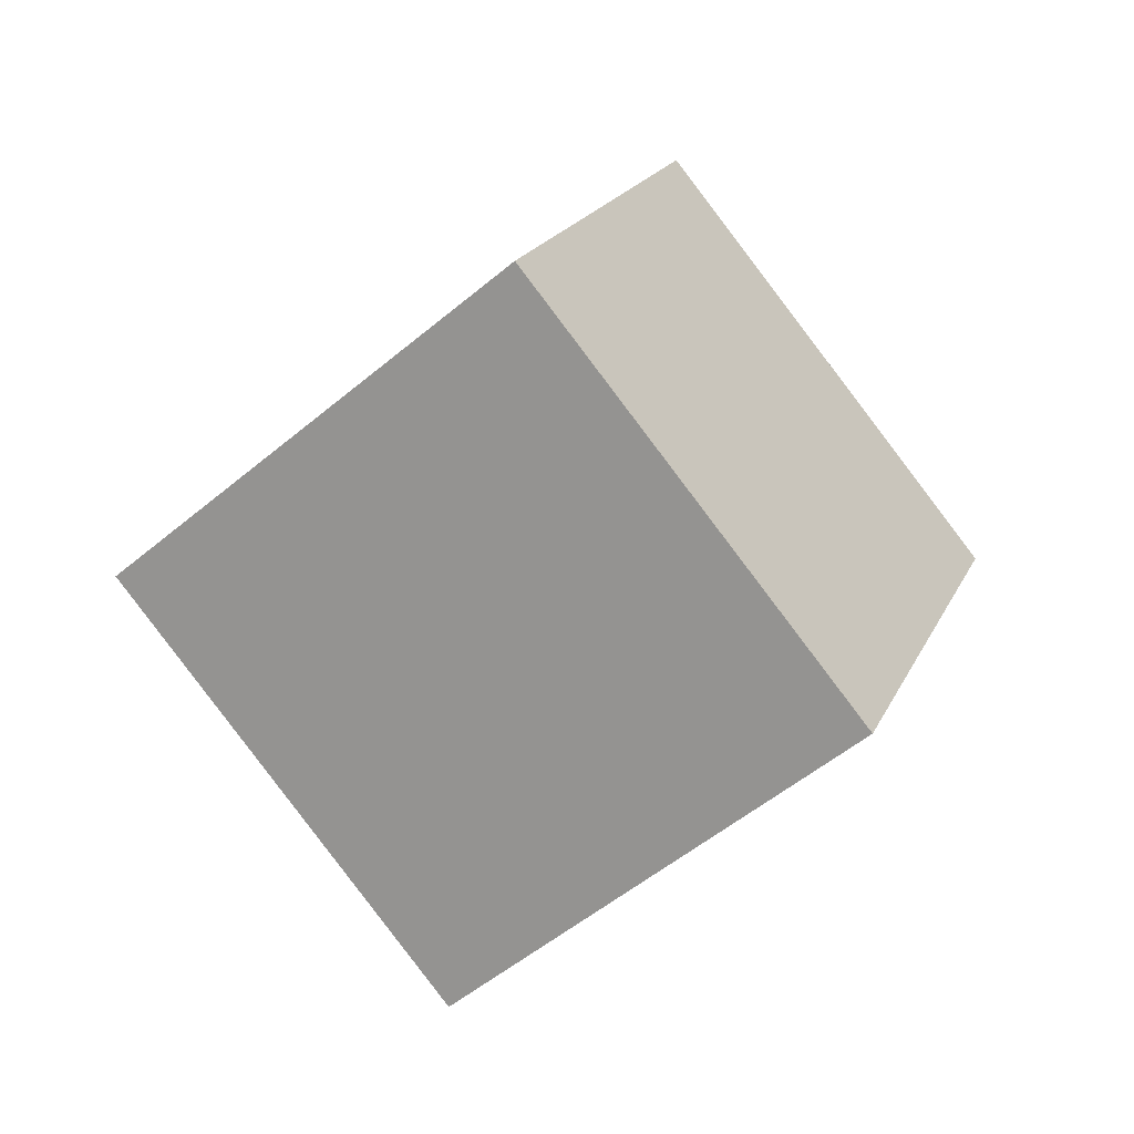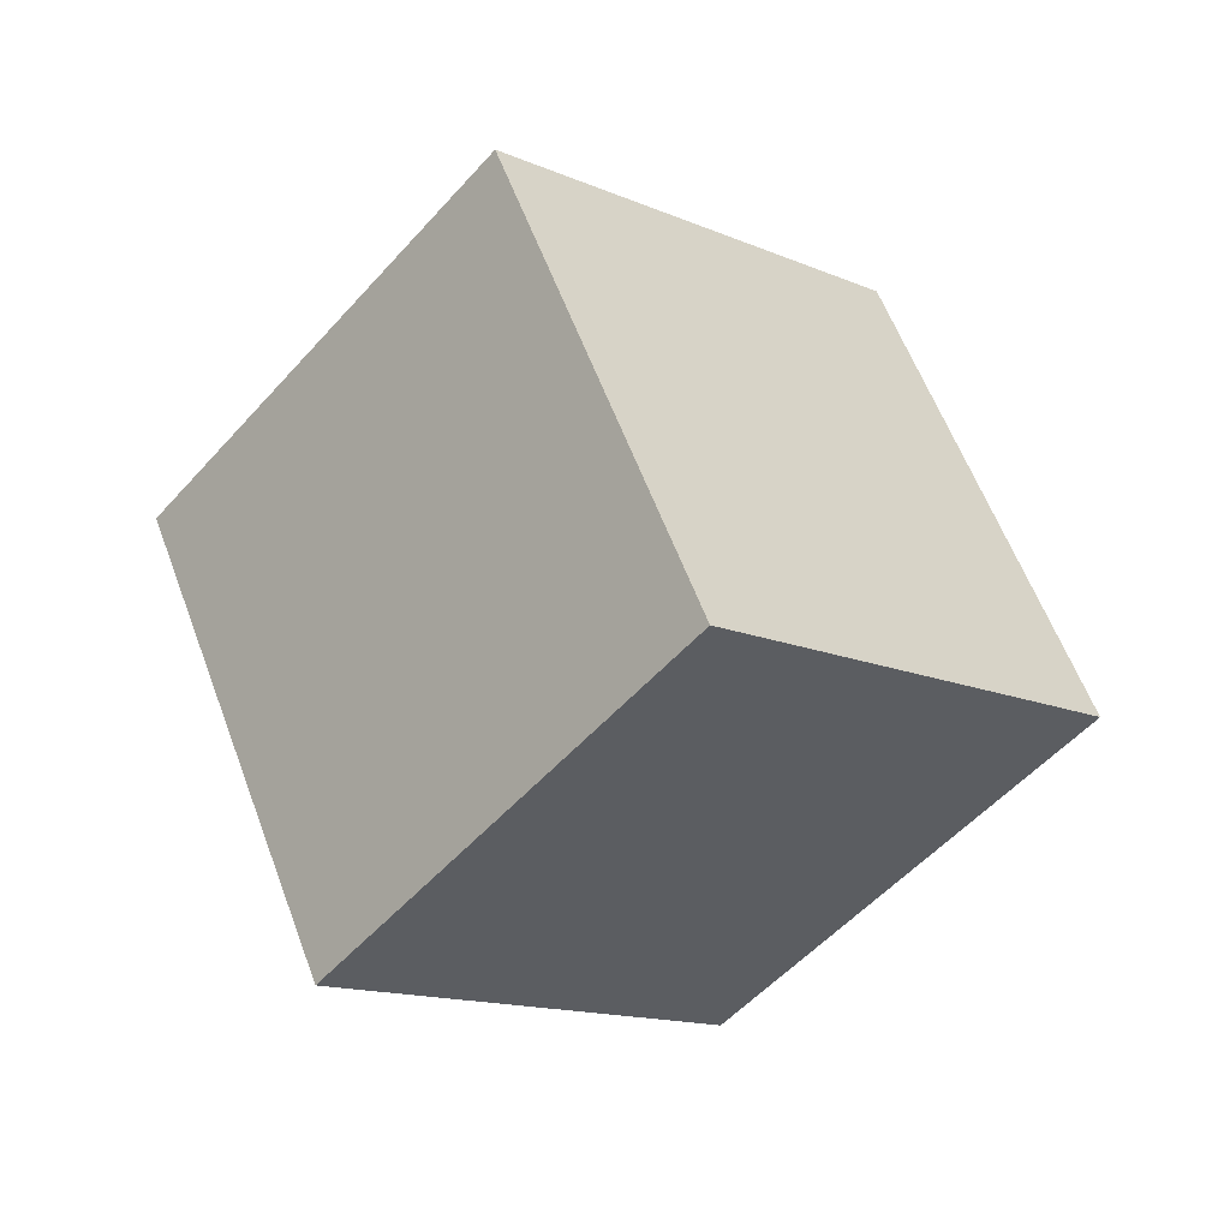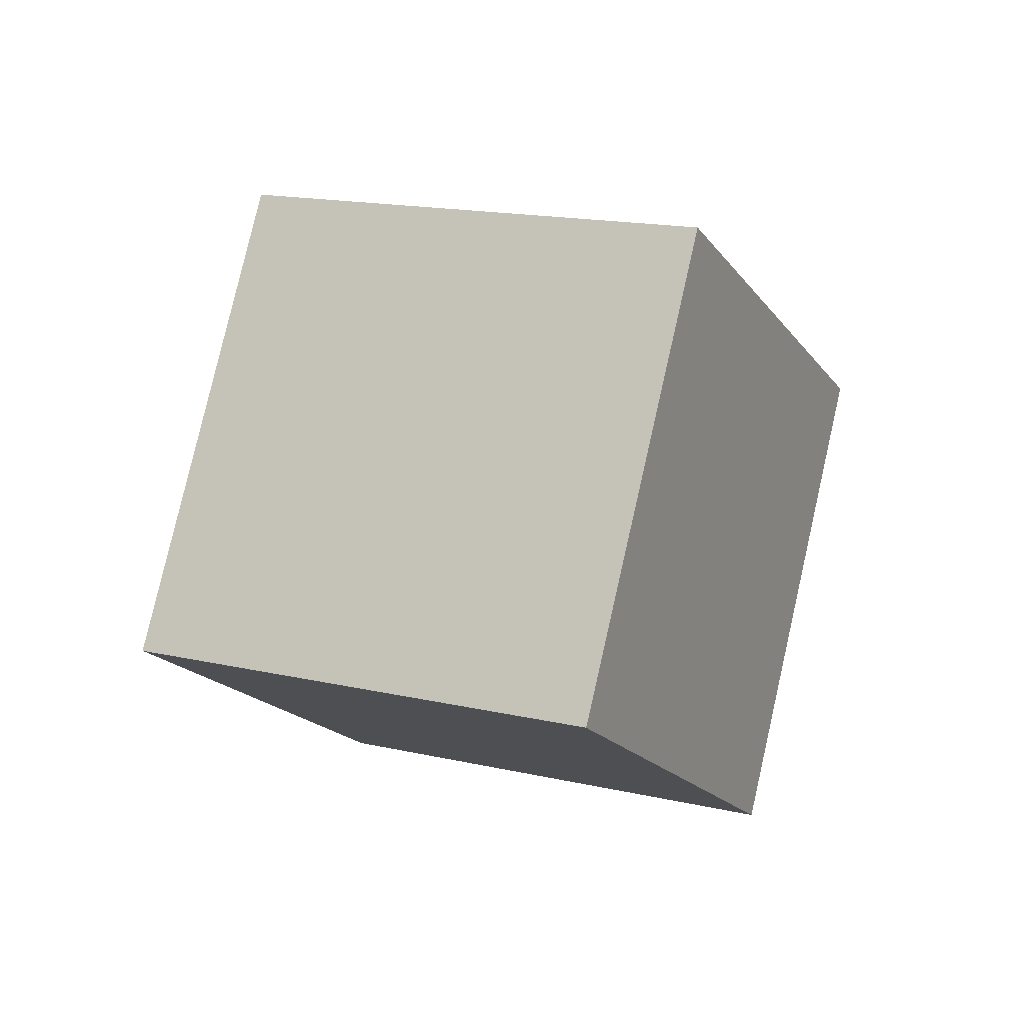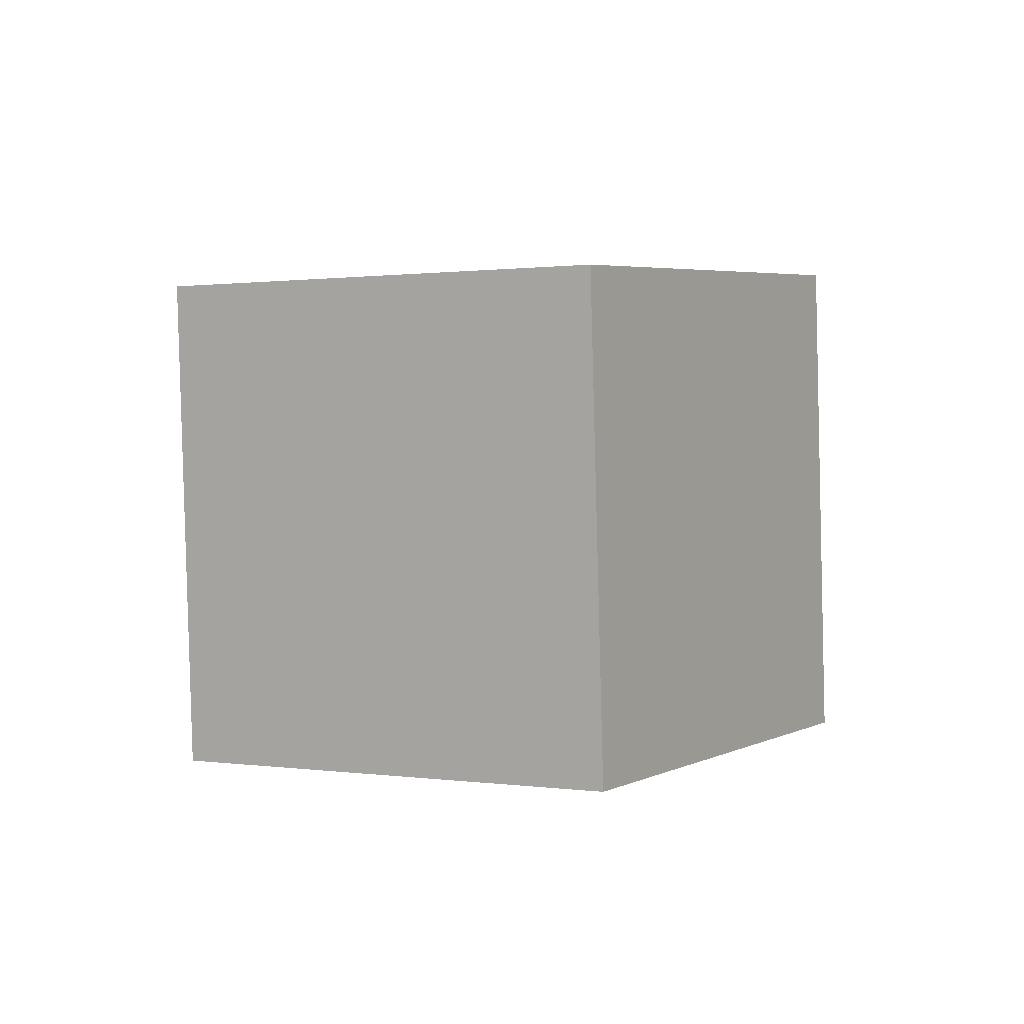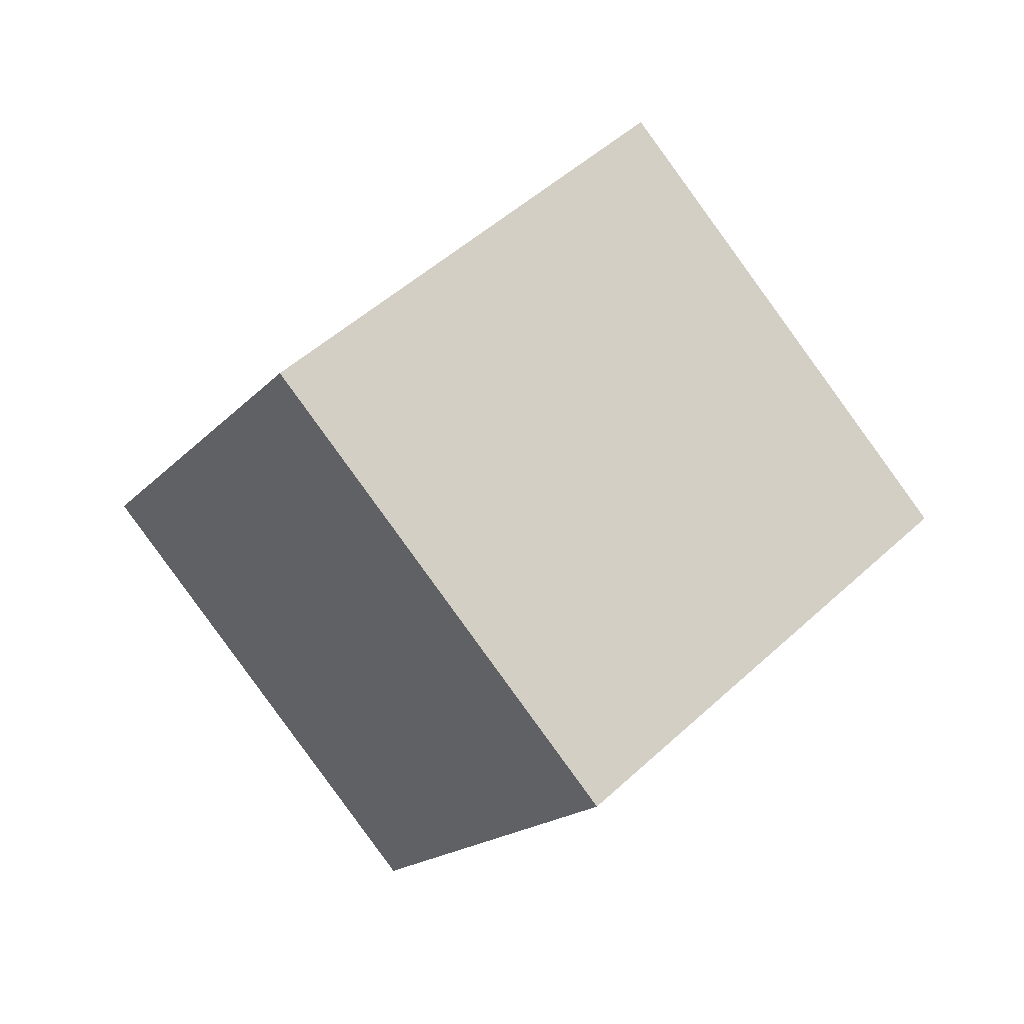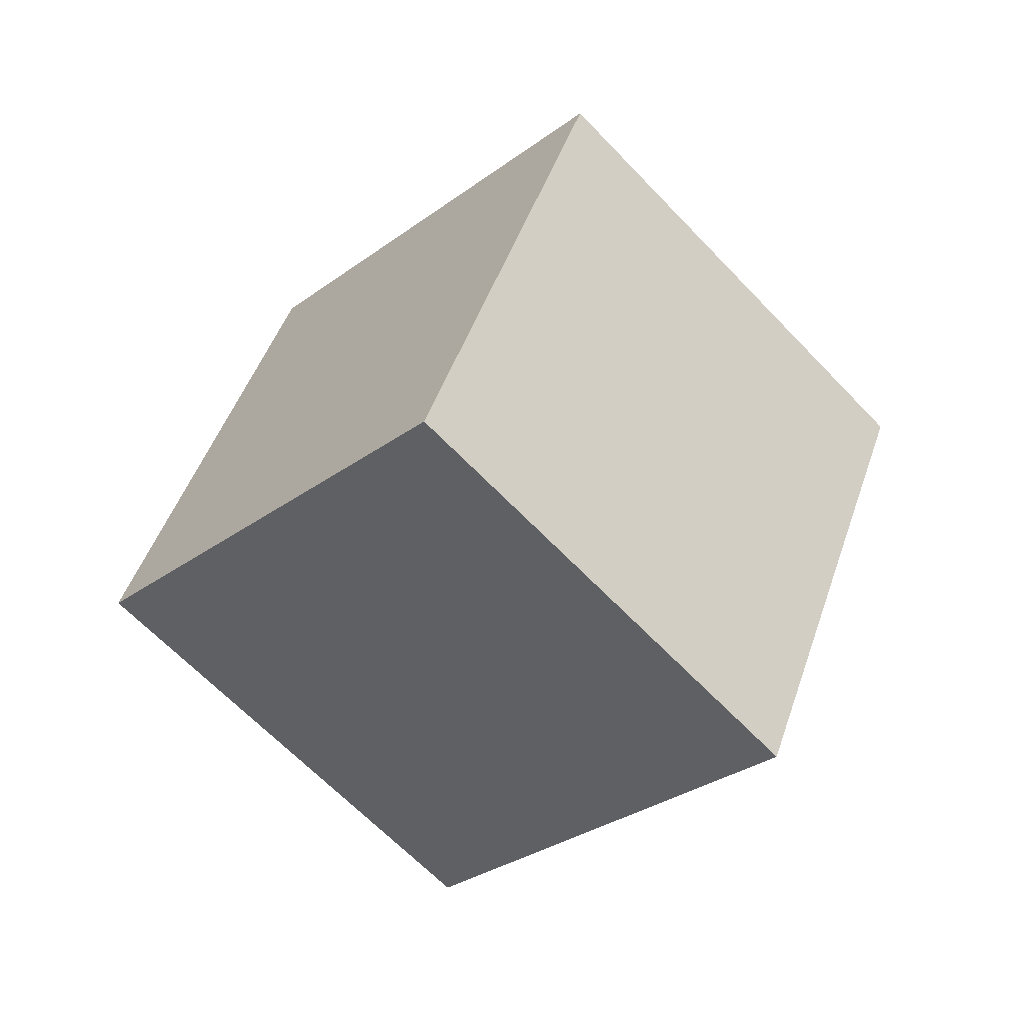
<metadata>
{"format":"obj","ext":"obj","renderer":"f3d","projection":"perspective","resolution":1024,"background":"white","views":[{"elev":-20.9,"azim":-113.2,"up":"+Z"},{"elev":78.2,"azim":-82.9,"up":"+Z"},{"elev":-65.6,"azim":-152.9,"up":"+Y"},{"elev":58.3,"azim":41.0,"up":"+Y"},{"elev":-37.8,"azim":91.7,"up":"+Z"},{"elev":8.1,"azim":64.6,"up":"+Y"}]}
</metadata>
<code>
v -5.942 -11.21 3.18
v 2.325 -6.748 -0.2515
v -6.667 -4.315 10.39
v 1.601 0.1441 6.958
v -11.52 -5.495 -2.841
v -3.254 -1.036 -6.272
v -12.25 1.397 4.369
v -3.979 5.856 0.9377
f 2 4 1
f 5 2 1
f 1 4 3
f 3 5 1
f 2 8 4
f 6 2 5
f 6 8 2
f 4 8 3
f 7 5 3
f 3 8 7
f 7 6 5
f 8 6 7

</code>
